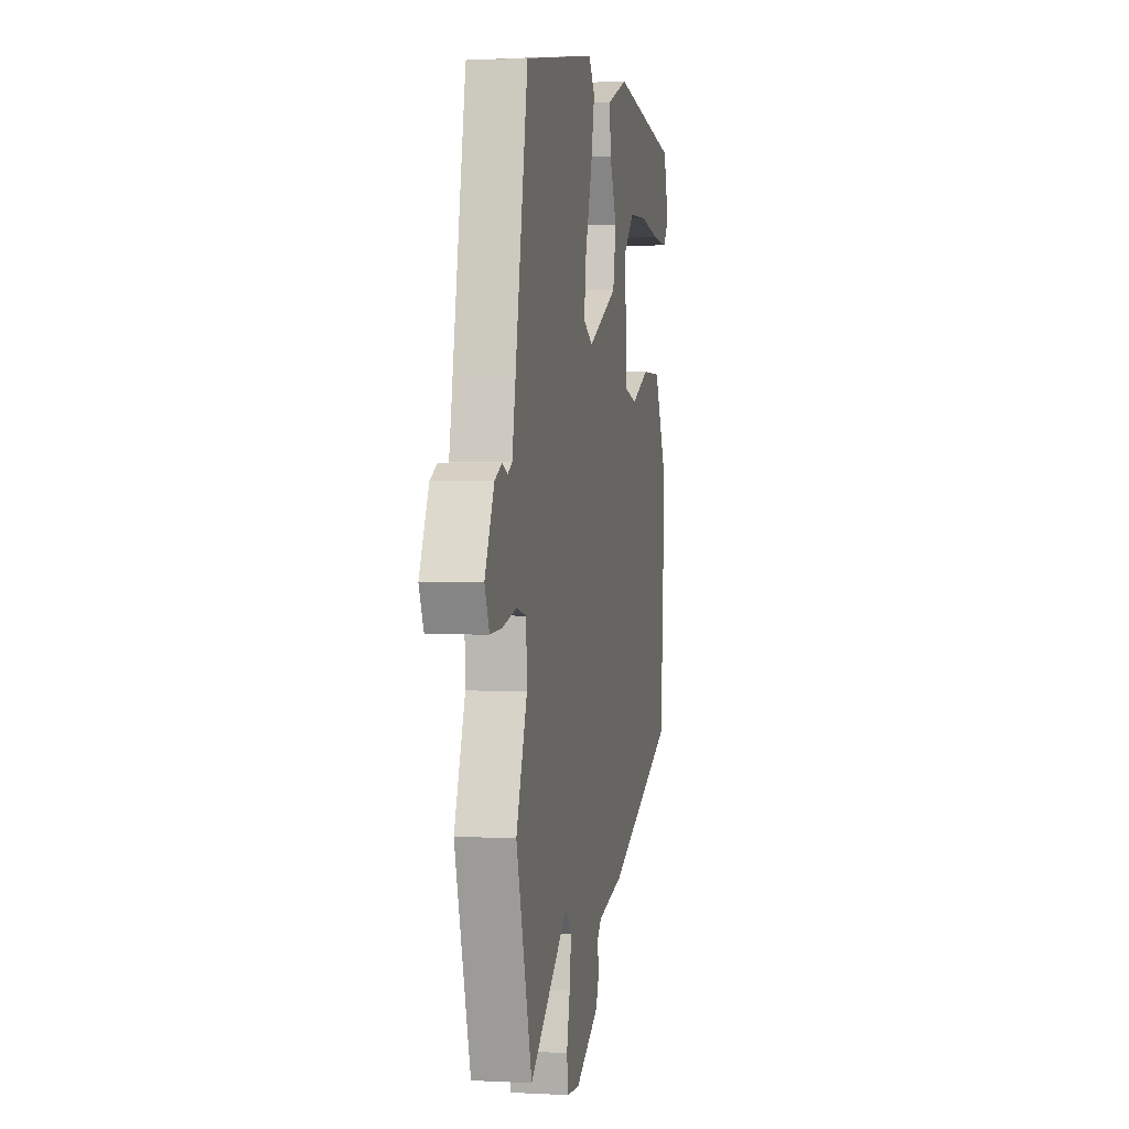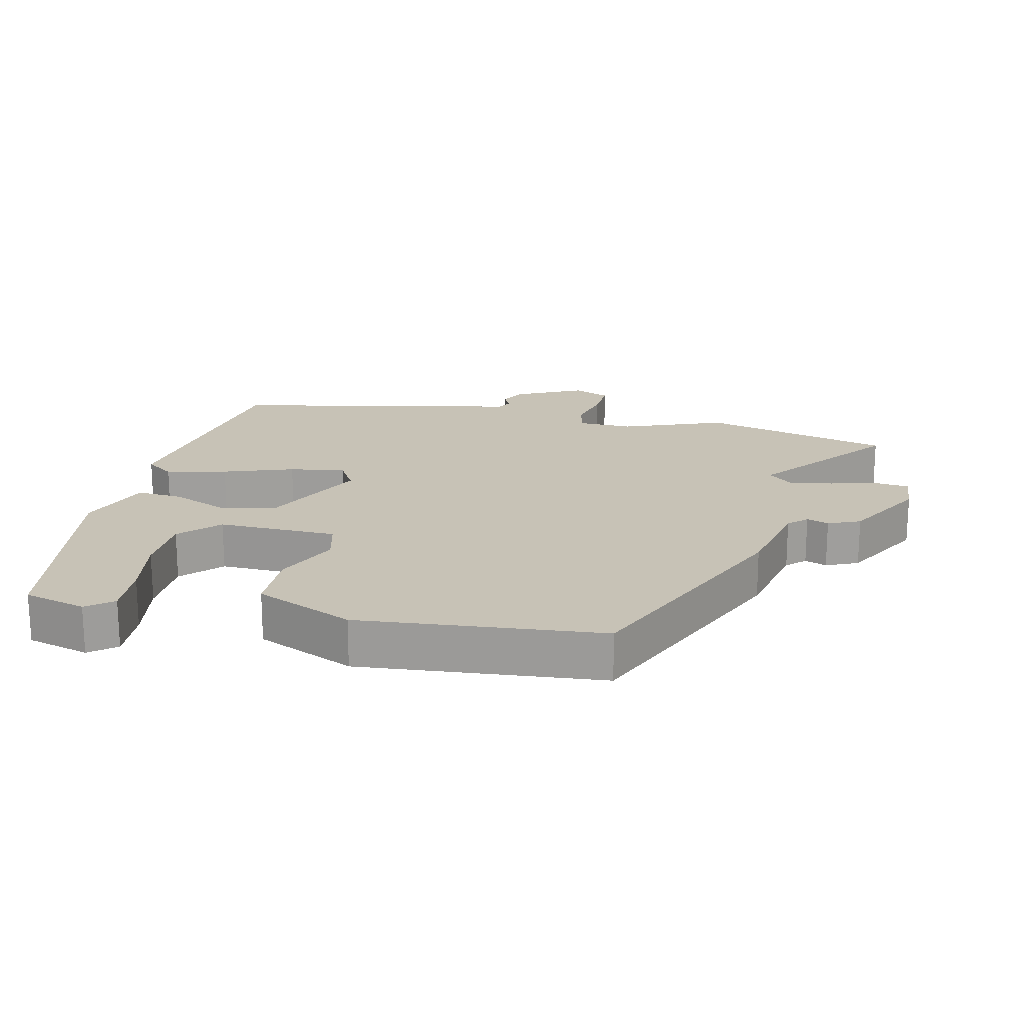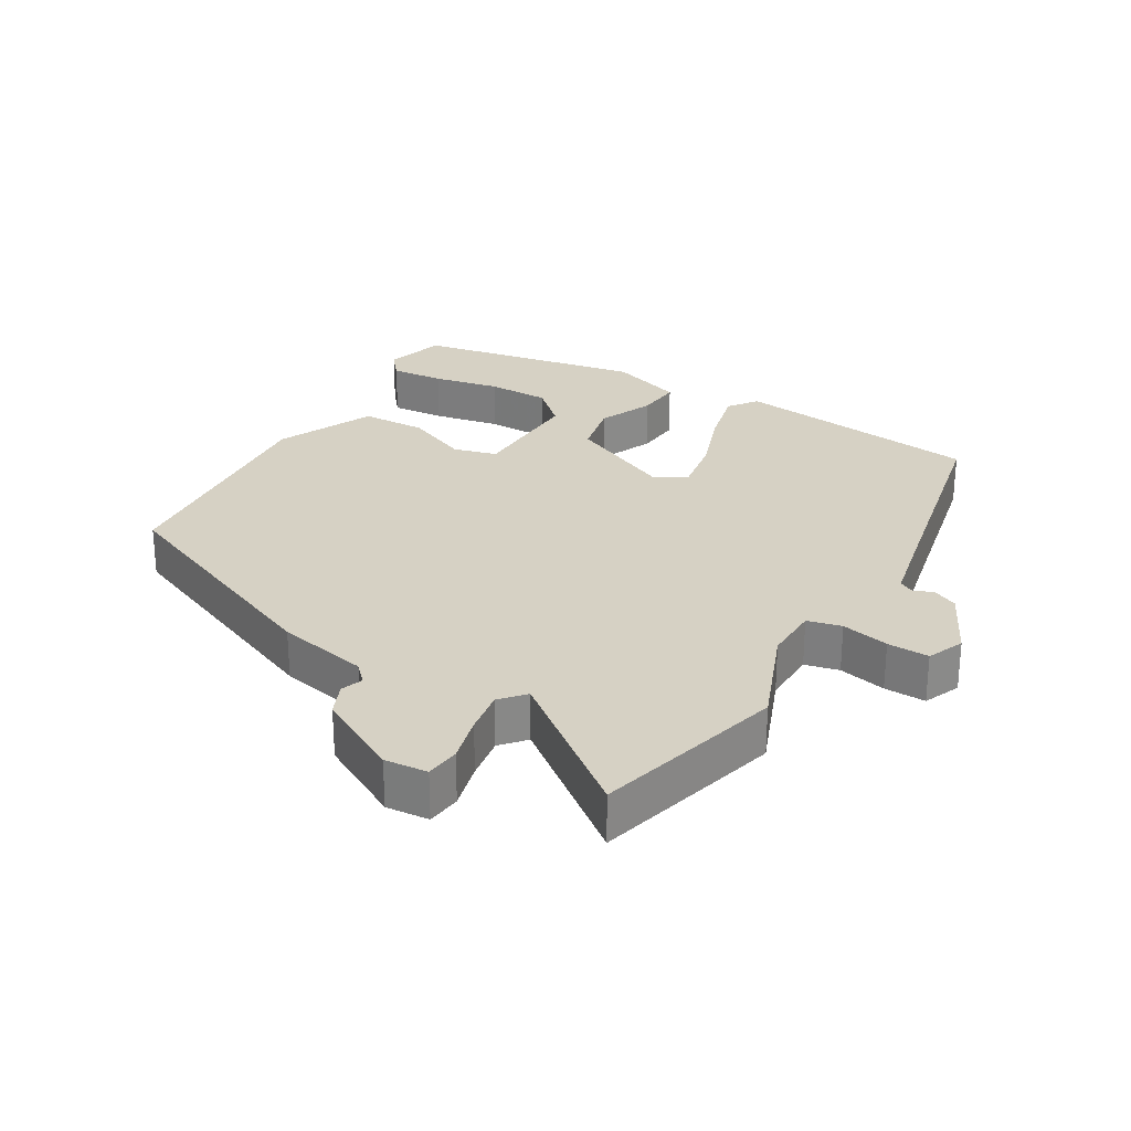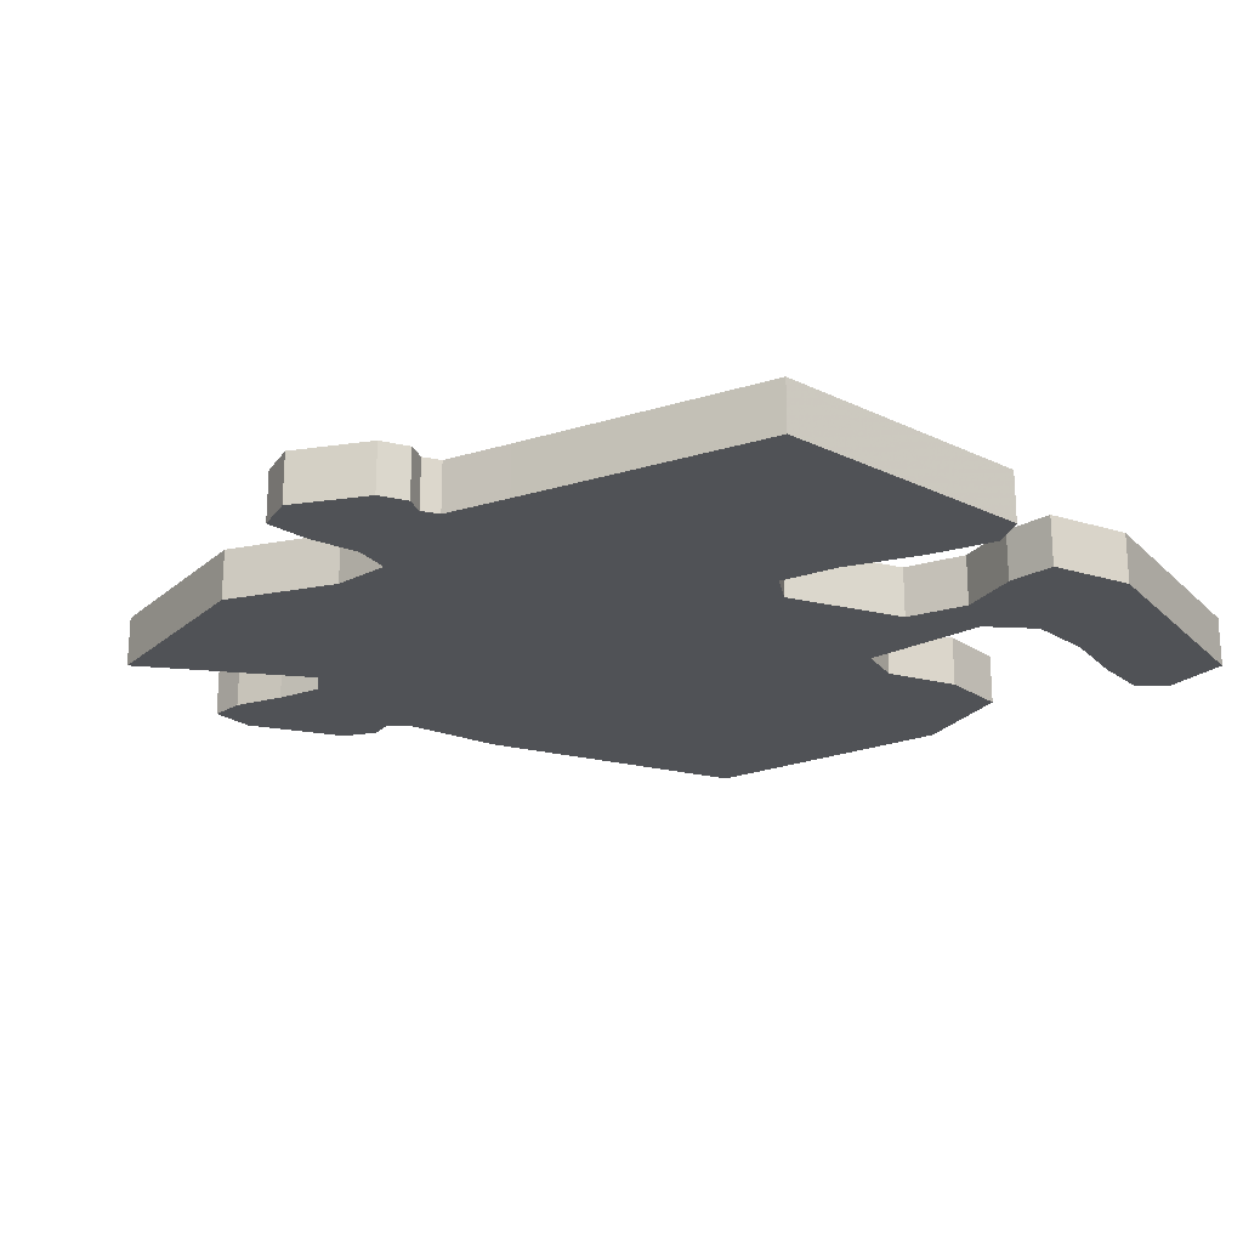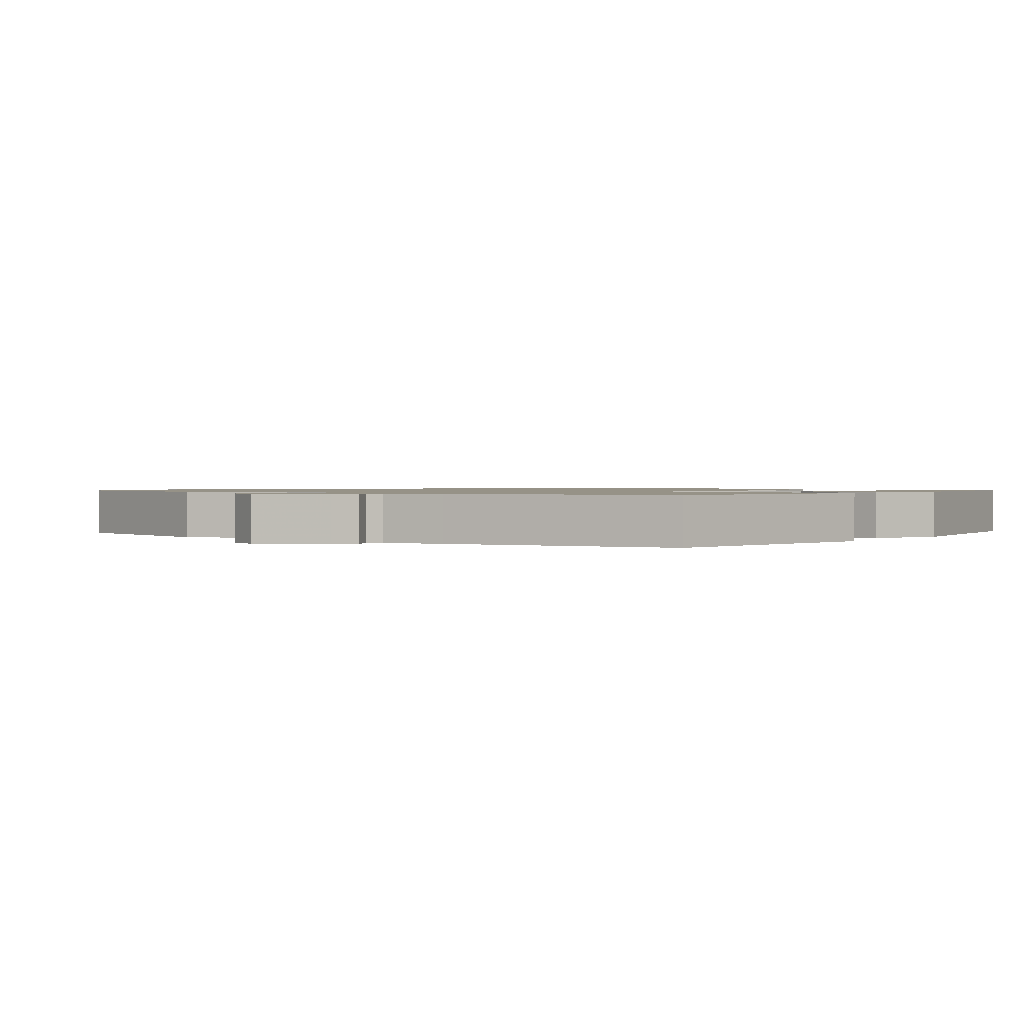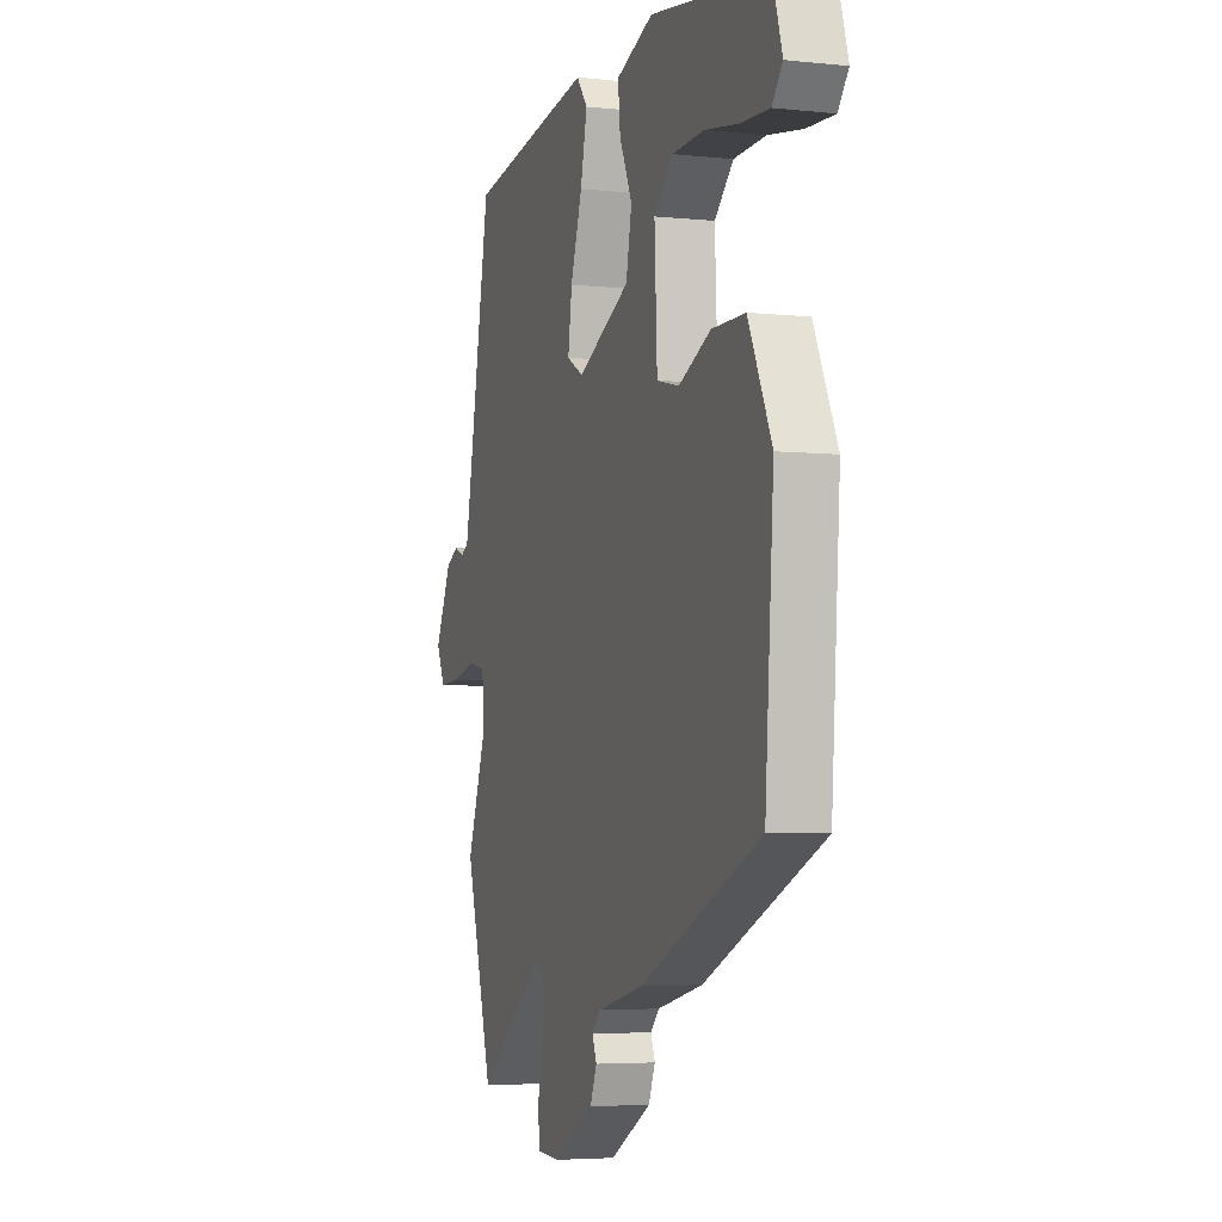
<metadata>
{"format":"obj","ext":"obj","renderer":"f3d","projection":"perspective","resolution":1024,"background":"white","views":[{"elev":1.6,"azim":-79.1,"up":"+Z"},{"elev":19.2,"azim":101.7,"up":"+Y"},{"elev":27.0,"azim":-150.9,"up":"+Y"},{"elev":-20.9,"azim":-50.1,"up":"+Y"},{"elev":1.1,"azim":-53.9,"up":"+Y"},{"elev":-4.5,"azim":71.1,"up":"+Z"}]}
</metadata>
<code>
v 0.515 0.07 0.485
v 0.543 0.07 0.391
v 0.512 0.07 0.351
v 0.429 0.07 0.355
v 0.326 0.07 0.372
v 0.23 0.07 0.368
v 0.173 0.07 0.312
v 0.181 0.07 0.131
v 0.248 0.07 0.115
v 0.345 0.07 0.16
v 0.444 0.07 0.16
v 0.514 0.07 0.012
v 0.488 0.07 -0.357
v 0.128 0.07 -0.52
v -0.011 0.07 -0.553
v -0.037 0.07 -0.581
v -0.024 0.07 -0.614
v -0.044 0.07 -0.663
v -0.169 0.07 -0.735
v -0.234 0.07 -0.731
v -0.241 0.07 -0.679
v -0.224 0.07 -0.607
v -0.215 0.07 -0.54
v -0.248 0.07 -0.504
v -0.451 0.07 -0.67
v -0.534 0.07 -0.384
v -0.477 0.07 -0.228
v -0.481 0.07 -0.144
v -0.533 0.07 -0.133
v -0.605 0.07 -0.151
v -0.668 0.07 -0.155
v -0.693 0.07 -0.1
v -0.644 0.07 0.005
v -0.606 0.07 0.024
v -0.578 0.07 0.012
v -0.555 0.07 0.025
v -0.537 0.07 0.119
v -0.472 0.07 0.471
v -0.094 0.07 0.532
v -0.061 0.07 0.489
v -0.081 0.07 0.396
v -0.116 0.07 0.289
v -0.128 0.07 0.204
v -0.078 0.07 0.176
v 0.08 0.07 0.255
v 0.097 0.07 0.342
v 0.059 0.07 0.426
v 0.052 0.07 0.495
v 0.164 0.07 0.538
v 0.515 0 0.485
v 0.543 0 0.391
v 0.512 0 0.351
v 0.429 0 0.355
v 0.326 0 0.372
v 0.23 0 0.368
v 0.173 0 0.312
v 0.181 0 0.131
v 0.248 0 0.115
v 0.345 0 0.16
v 0.444 0 0.16
v 0.514 0 0.012
v 0.488 0 -0.357
v 0.128 0 -0.52
v -0.011 0 -0.553
v -0.037 0 -0.581
v -0.024 0 -0.614
v -0.044 0 -0.663
v -0.169 0 -0.735
v -0.234 0 -0.731
v -0.241 0 -0.679
v -0.224 0 -0.607
v -0.215 0 -0.54
v -0.248 0 -0.504
v -0.451 0 -0.67
v -0.534 0 -0.384
v -0.477 0 -0.228
v -0.481 0 -0.144
v -0.533 0 -0.133
v -0.605 0 -0.151
v -0.668 0 -0.155
v -0.693 0 -0.1
v -0.644 0 0.005
v -0.606 0 0.024
v -0.578 0 0.012
v -0.555 0 0.025
v -0.537 0 0.119
v -0.472 0 0.471
v -0.094 0 0.532
v -0.061 0 0.489
v -0.081 0 0.396
v -0.116 0 0.289
v -0.128 0 0.204
v -0.078 0 0.176
v 0.08 0 0.255
v 0.097 0 0.342
v 0.059 0 0.426
v 0.052 0 0.495
v 0.164 0 0.538
f 46 47 48 49
f 45 46 49
f 39 40 41 42
f 37 38 39 42
f 36 37 42 43
f 35 36 43 44
f 33 34 35
f 32 33 35
f 29 30 31 32
f 29 32 35 44
f 24 25 26 27
f 23 24 27 28
f 19 20 21 22
f 19 22 23
f 16 17 18 19
f 16 19 23
f 15 16 23 28
f 13 14 15 28
f 9 10 11 12
f 8 9 12 13
f 2 3 4 5
f 2 5 6
f 1 2 6
f 49 1 6
f 45 49 6 7
f 28 29 44 45
f 8 13 28 45
f 7 8 45
f 98 97 96 95
f 98 95 94
f 91 90 89 88
f 91 88 87 86
f 92 91 86 85
f 93 92 85 84
f 84 83 82
f 84 82 81
f 81 80 79 78
f 93 84 81 78
f 76 75 74 73
f 77 76 73 72
f 71 70 69 68
f 72 71 68
f 68 67 66 65
f 72 68 65
f 77 72 65 64
f 77 64 63 62
f 61 60 59 58
f 62 61 58 57
f 54 53 52 51
f 55 54 51
f 55 51 50
f 55 50 98
f 56 55 98 94
f 94 93 78 77
f 94 77 62 57
f 94 57 56
f 1 50 51 2
f 2 51 52 3
f 3 52 53 4
f 4 53 54 5
f 5 54 55 6
f 6 55 56 7
f 7 56 57 8
f 8 57 58 9
f 9 58 59 10
f 10 59 60 11
f 11 60 61 12
f 12 61 62 13
f 13 62 63 14
f 14 63 64 15
f 15 64 65 16
f 16 65 66 17
f 17 66 67 18
f 18 67 68 19
f 19 68 69 20
f 20 69 70 21
f 21 70 71 22
f 22 71 72 23
f 23 72 73 24
f 24 73 74 25
f 25 74 75 26
f 26 75 76 27
f 27 76 77 28
f 28 77 78 29
f 29 78 79 30
f 30 79 80 31
f 31 80 81 32
f 32 81 82 33
f 33 82 83 34
f 34 83 84 35
f 35 84 85 36
f 36 85 86 37
f 37 86 87 38
f 38 87 88 39
f 39 88 89 40
f 40 89 90 41
f 41 90 91 42
f 42 91 92 43
f 43 92 93 44
f 44 93 94 45
f 45 94 95 46
f 46 95 96 47
f 47 96 97 48
f 48 97 98 49
f 49 98 50 1

</code>
